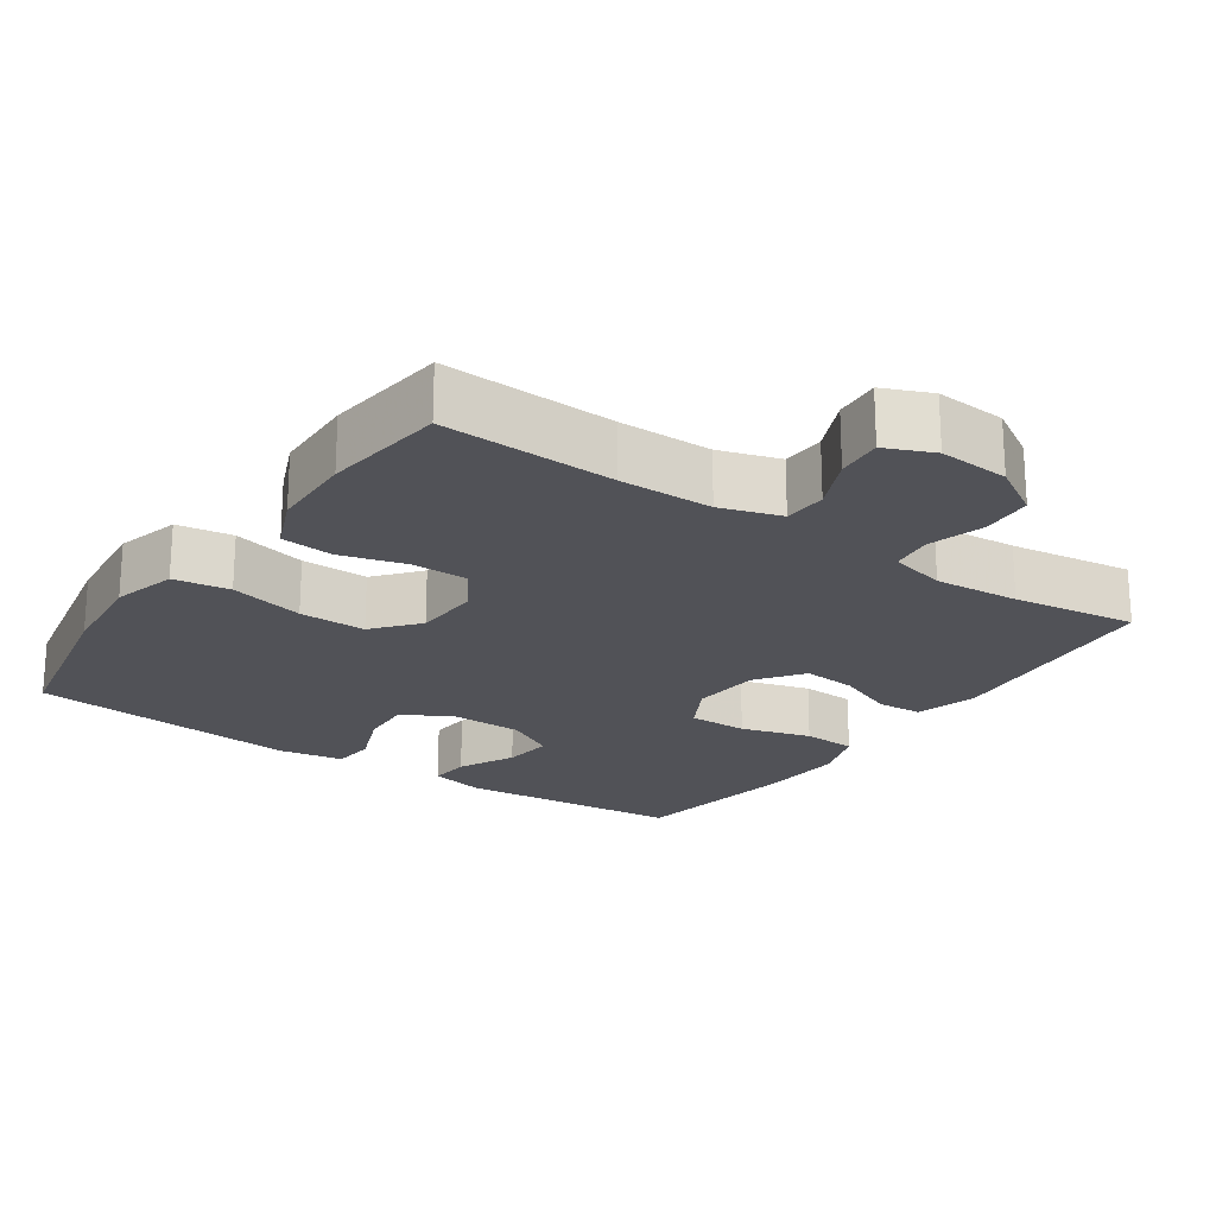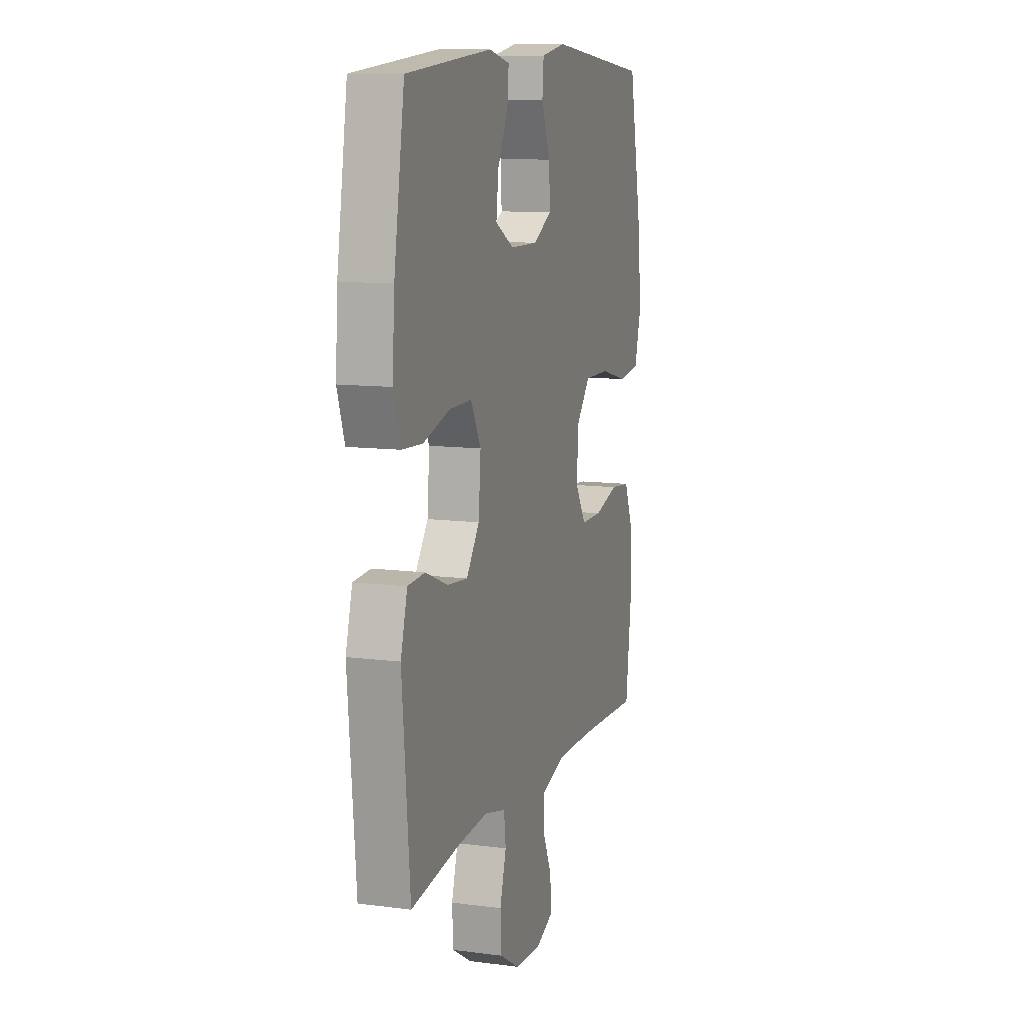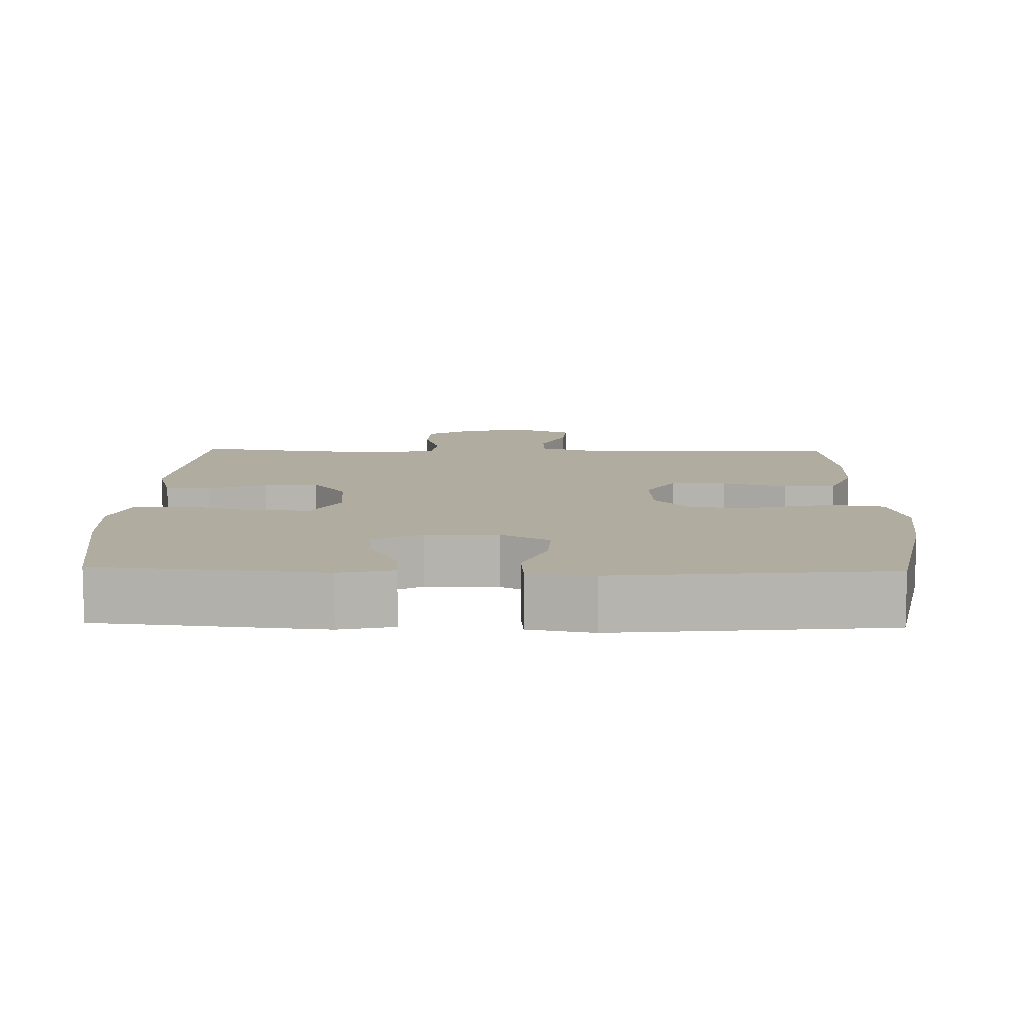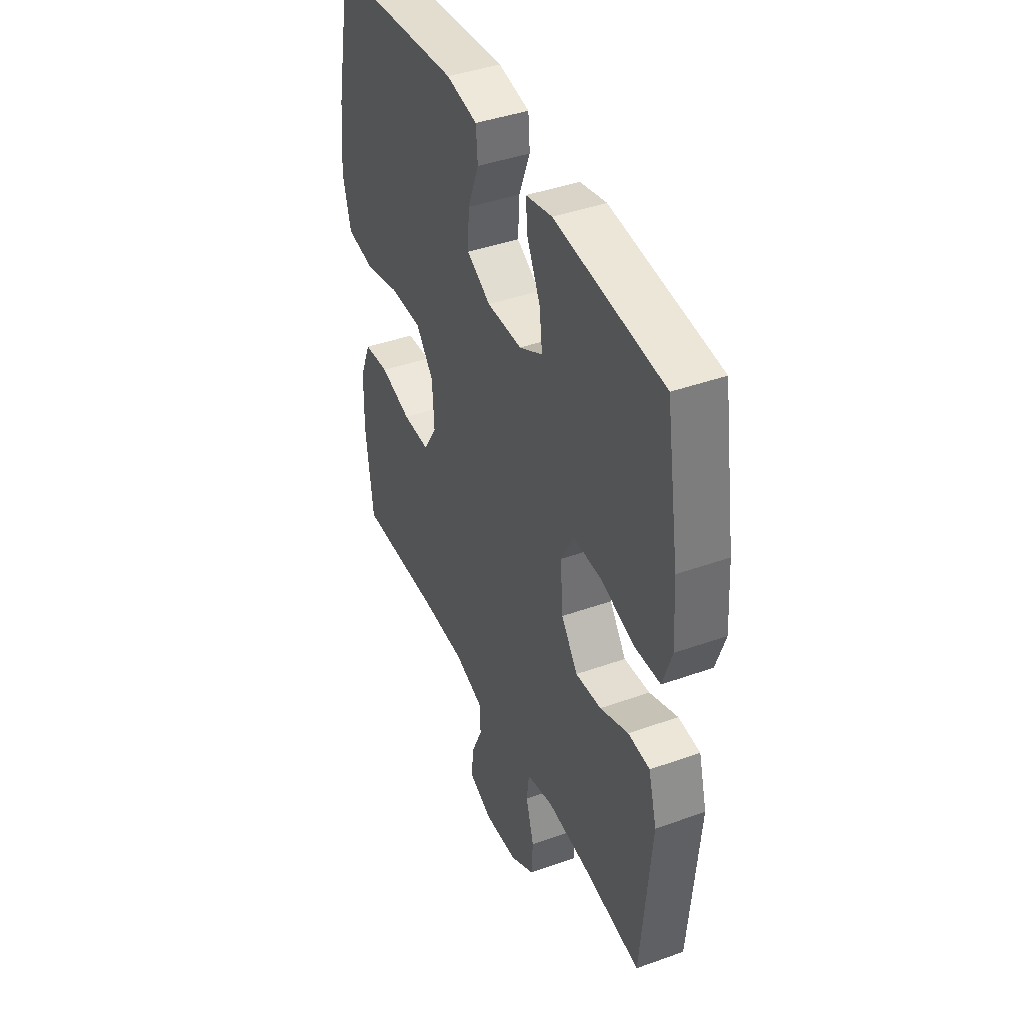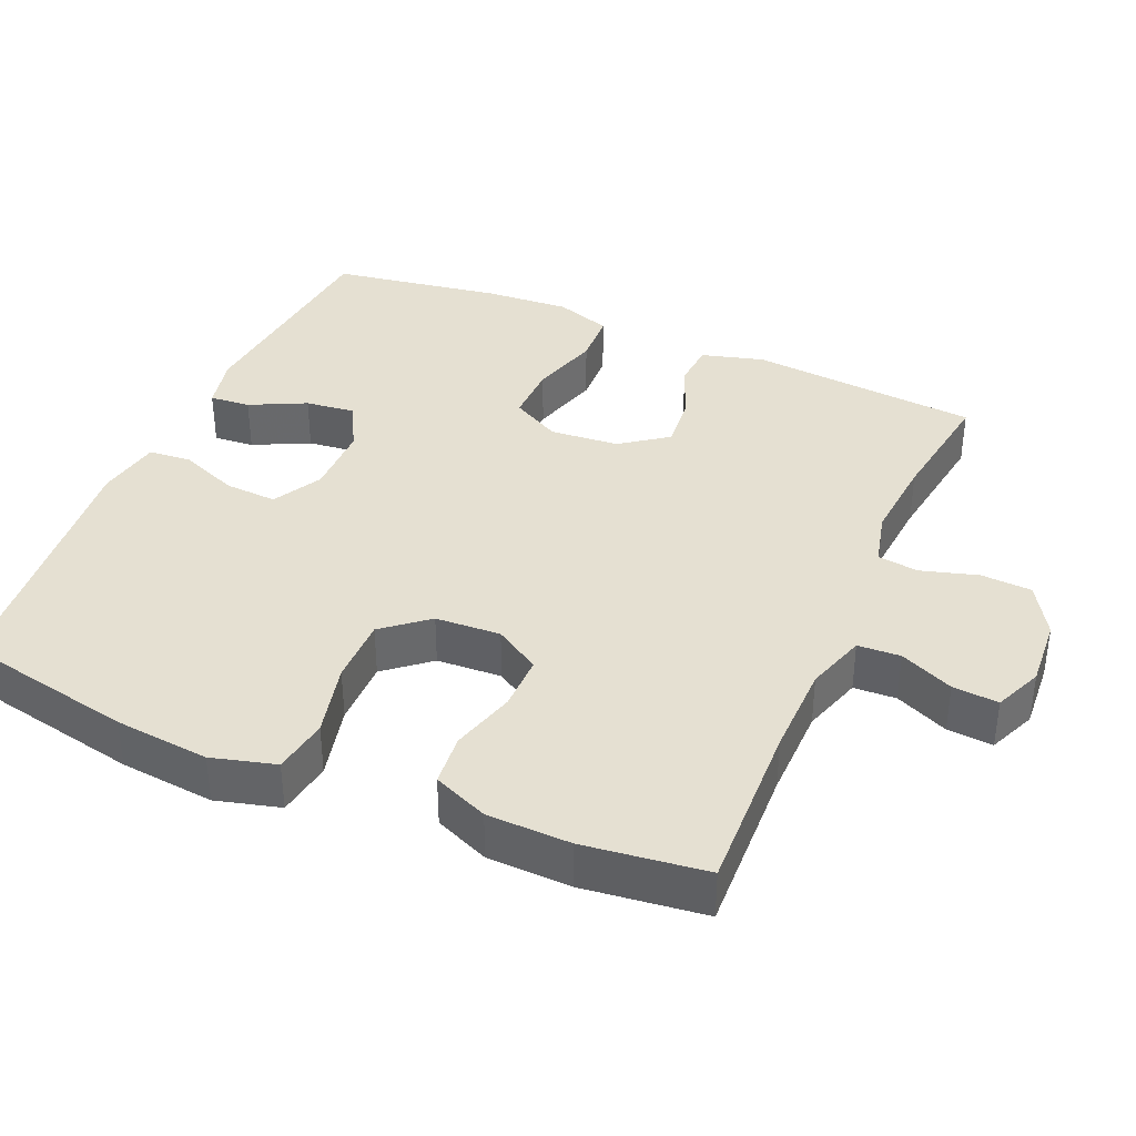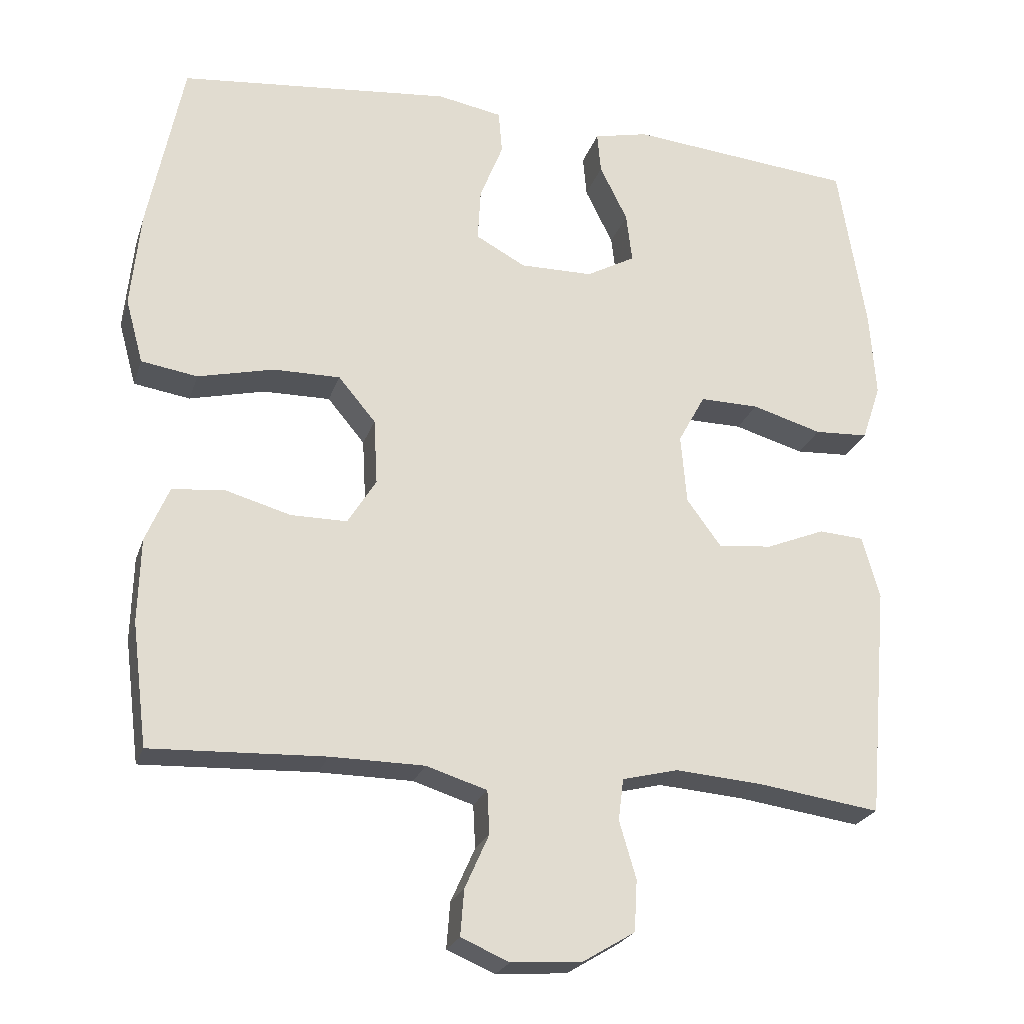
<metadata>
{"format":"obj","ext":"obj","renderer":"f3d","projection":"perspective","resolution":1024,"background":"white","views":[{"elev":-21.5,"azim":145.5,"up":"+Y"},{"elev":10.8,"azim":-72.1,"up":"+Z"},{"elev":9.9,"azim":1.5,"up":"+Y"},{"elev":41.8,"azim":-113.3,"up":"+Z"},{"elev":37.6,"azim":113.5,"up":"+Y"},{"elev":-23.6,"azim":163.9,"up":"+Z"}]}
</metadata>
<code>
v 0.5 0.07 -0.5
v 0.262 0.07 -0.49
v 0.134 0.07 -0.491
v 0.051 0.07 -0.517
v 0.048 0.07 -0.576
v 0.081 0.07 -0.65
v 0.086 0.07 -0.713
v 0.02 0.07 -0.741
v -0.077 0.07 -0.734
v -0.148 0.07 -0.691
v -0.152 0.07 -0.621
v -0.129 0.07 -0.543
v -0.136 0.07 -0.486
v -0.213 0.07 -0.467
v -0.33 0.07 -0.476
v -0.5 0.07 -0.5
v -0.528 0.07 -0.182
v -0.504 0.07 -0.096
v -0.442 0.07 -0.092
v -0.361 0.07 -0.125
v -0.287 0.07 -0.132
v -0.24 0.07 -0.068
v -0.232 0.07 0.027
v -0.269 0.07 0.095
v -0.35 0.07 0.094
v -0.446 0.07 0.066
v -0.52 0.07 0.07
v -0.546 0.07 0.147
v -0.538 0.07 0.265
v -0.5 0.07 0.5
v -0.19 0.07 0.529
v -0.115 0.07 0.512
v -0.12 0.07 0.456
v -0.158 0.07 0.379
v -0.166 0.07 0.311
v -0.099 0.07 0.274
v 0.001 0.07 0.273
v 0.069 0.07 0.31
v 0.065 0.07 0.382
v 0.033 0.07 0.463
v 0.038 0.07 0.522
v 0.127 0.07 0.538
v 0.5 0.07 0.5
v 0.548 0.07 0.26
v 0.561 0.07 0.129
v 0.537 0.07 0.041
v 0.46 0.07 0.029
v 0.357 0.07 0.054
v 0.265 0.07 0.055
v 0.214 0.07 -0.006
v 0.209 0.07 -0.096
v 0.248 0.07 -0.159
v 0.325 0.07 -0.159
v 0.414 0.07 -0.134
v 0.486 0.07 -0.141
v 0.518 0.07 -0.217
v 0.521 0.07 -0.332
v 0.5 0 -0.5
v 0.262 0 -0.49
v 0.134 0 -0.491
v 0.051 0 -0.517
v 0.048 0 -0.576
v 0.081 0 -0.65
v 0.086 0 -0.713
v 0.02 0 -0.741
v -0.077 0 -0.734
v -0.148 0 -0.691
v -0.152 0 -0.621
v -0.129 0 -0.543
v -0.136 0 -0.486
v -0.213 0 -0.467
v -0.33 0 -0.476
v -0.5 0 -0.5
v -0.528 0 -0.182
v -0.504 0 -0.096
v -0.442 0 -0.092
v -0.361 0 -0.125
v -0.287 0 -0.132
v -0.24 0 -0.068
v -0.232 0 0.027
v -0.269 0 0.095
v -0.35 0 0.094
v -0.446 0 0.066
v -0.52 0 0.07
v -0.546 0 0.147
v -0.538 0 0.265
v -0.5 0 0.5
v -0.19 0 0.529
v -0.115 0 0.512
v -0.12 0 0.456
v -0.158 0 0.379
v -0.166 0 0.311
v -0.099 0 0.274
v 0.001 0 0.273
v 0.069 0 0.31
v 0.065 0 0.382
v 0.033 0 0.463
v 0.038 0 0.522
v 0.127 0 0.538
v 0.5 0 0.5
v 0.548 0 0.26
v 0.561 0 0.129
v 0.537 0 0.041
v 0.46 0 0.029
v 0.357 0 0.054
v 0.265 0 0.055
v 0.214 0 -0.006
v 0.209 0 -0.096
v 0.248 0 -0.159
v 0.325 0 -0.159
v 0.414 0 -0.134
v 0.486 0 -0.141
v 0.518 0 -0.217
v 0.521 0 -0.332
f 57 1 2
f 56 57 2
f 55 56 2
f 54 55 2
f 53 54 2
f 52 53 2 3
f 51 52 3 4
f 50 51 4
f 46 47 48
f 45 46 48
f 44 45 48
f 43 44 48
f 42 43 48
f 41 42 48
f 40 41 48
f 39 40 48
f 38 39 48 49
f 37 38 49 50
f 32 33 34
f 31 32 34
f 30 31 34
f 29 30 34
f 28 29 34
f 27 28 34
f 26 27 34
f 25 26 34
f 24 25 34 35
f 23 24 35 36
f 18 19 20
f 17 18 20
f 16 17 20
f 15 16 20
f 14 15 20 21
f 13 14 21 22
f 10 11 12
f 9 10 12
f 8 9 12
f 7 8 12
f 6 7 12
f 5 6 12
f 4 5 12 13
f 36 37 50
f 23 36 50
f 22 23 50
f 13 22 50
f 4 13 50
f 59 58 114
f 59 114 113
f 59 113 112
f 59 112 111
f 59 111 110
f 60 59 110 109
f 61 60 109 108
f 61 108 107
f 105 104 103
f 105 103 102
f 105 102 101
f 105 101 100
f 105 100 99
f 105 99 98
f 105 98 97
f 105 97 96
f 106 105 96 95
f 107 106 95 94
f 91 90 89
f 91 89 88
f 91 88 87
f 91 87 86
f 91 86 85
f 91 85 84
f 91 84 83
f 91 83 82
f 92 91 82 81
f 93 92 81 80
f 77 76 75
f 77 75 74
f 77 74 73
f 77 73 72
f 78 77 72 71
f 79 78 71 70
f 69 68 67
f 69 67 66
f 69 66 65
f 69 65 64
f 69 64 63
f 69 63 62
f 70 69 62 61
f 107 94 93
f 107 93 80
f 107 80 79
f 107 79 70
f 107 70 61
f 1 58 59 2
f 2 59 60 3
f 3 60 61 4
f 4 61 62 5
f 5 62 63 6
f 6 63 64 7
f 7 64 65 8
f 8 65 66 9
f 9 66 67 10
f 10 67 68 11
f 11 68 69 12
f 12 69 70 13
f 13 70 71 14
f 14 71 72 15
f 15 72 73 16
f 16 73 74 17
f 17 74 75 18
f 18 75 76 19
f 19 76 77 20
f 20 77 78 21
f 21 78 79 22
f 22 79 80 23
f 23 80 81 24
f 24 81 82 25
f 25 82 83 26
f 26 83 84 27
f 27 84 85 28
f 28 85 86 29
f 29 86 87 30
f 30 87 88 31
f 31 88 89 32
f 32 89 90 33
f 33 90 91 34
f 34 91 92 35
f 35 92 93 36
f 36 93 94 37
f 37 94 95 38
f 38 95 96 39
f 39 96 97 40
f 40 97 98 41
f 41 98 99 42
f 42 99 100 43
f 43 100 101 44
f 44 101 102 45
f 45 102 103 46
f 46 103 104 47
f 47 104 105 48
f 48 105 106 49
f 49 106 107 50
f 50 107 108 51
f 51 108 109 52
f 52 109 110 53
f 53 110 111 54
f 54 111 112 55
f 55 112 113 56
f 56 113 114 57
f 57 114 58 1

</code>
